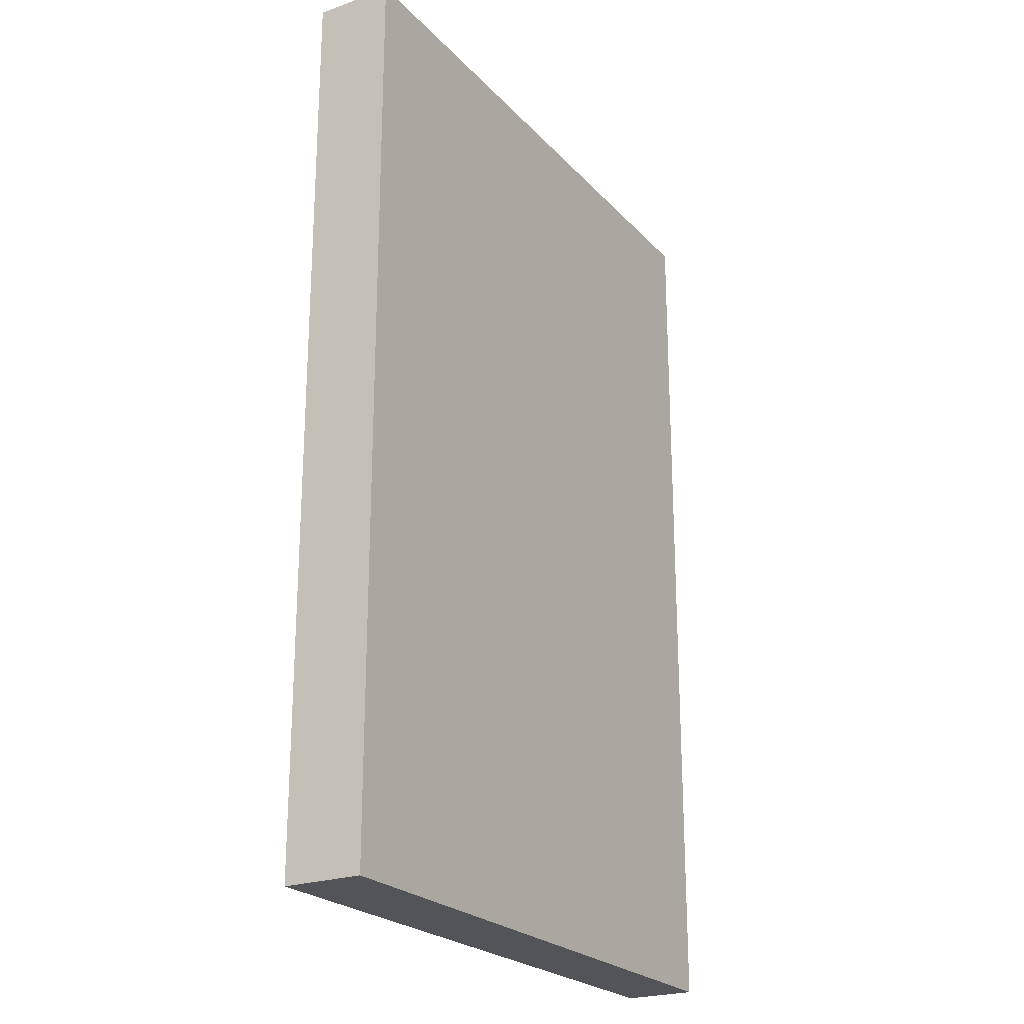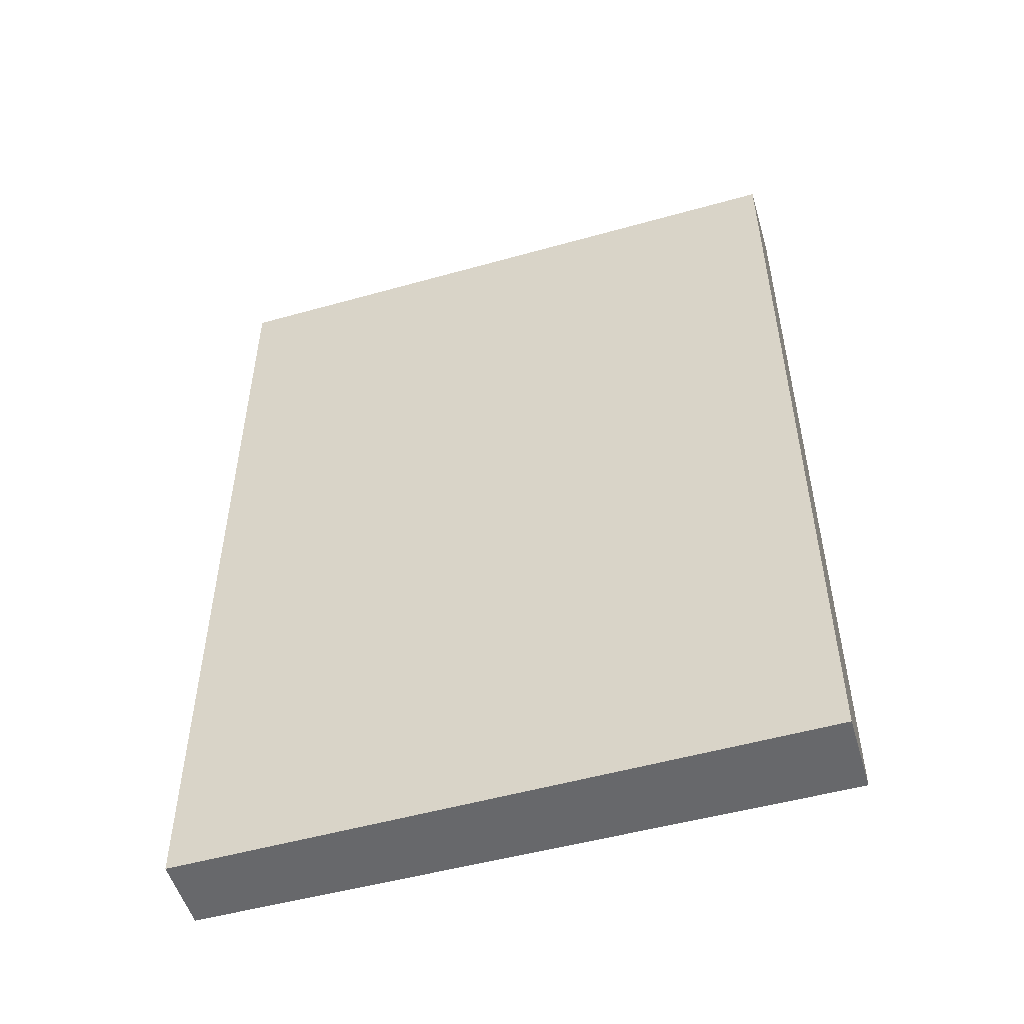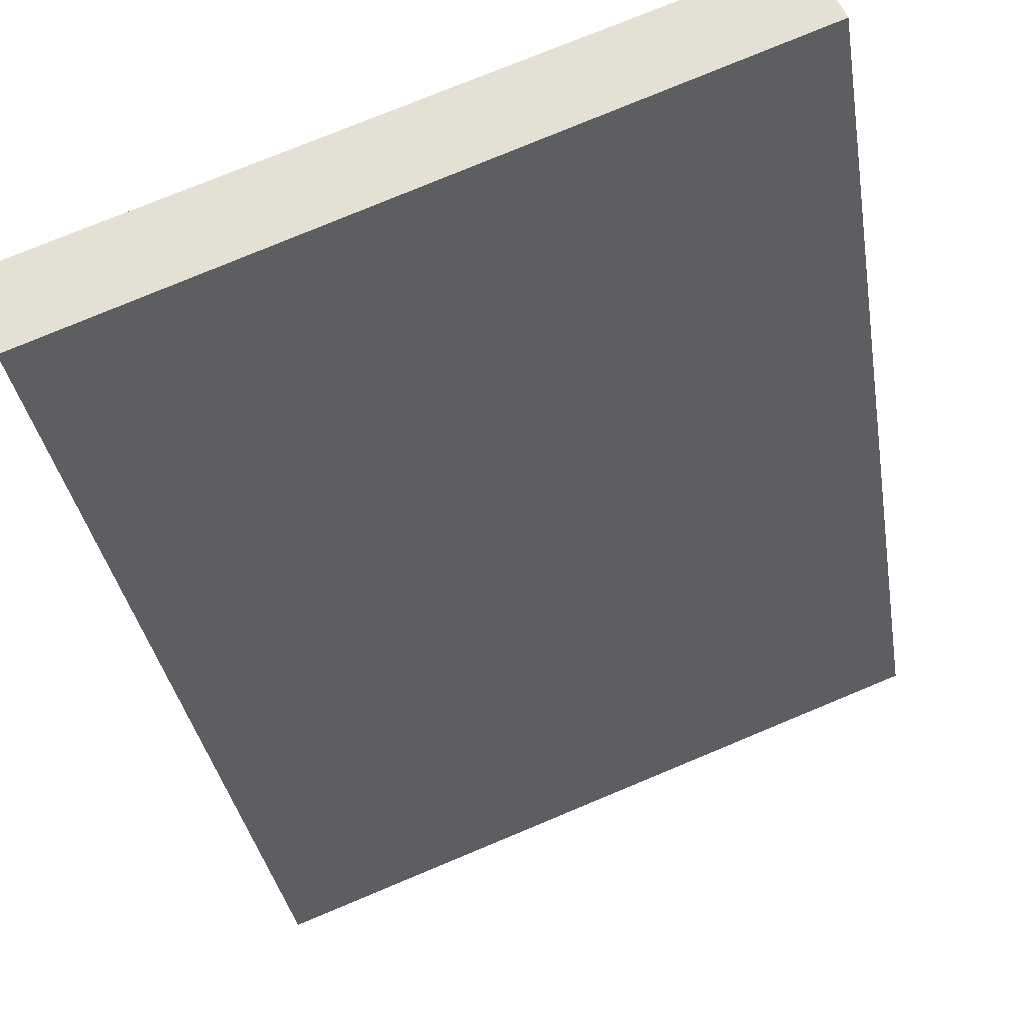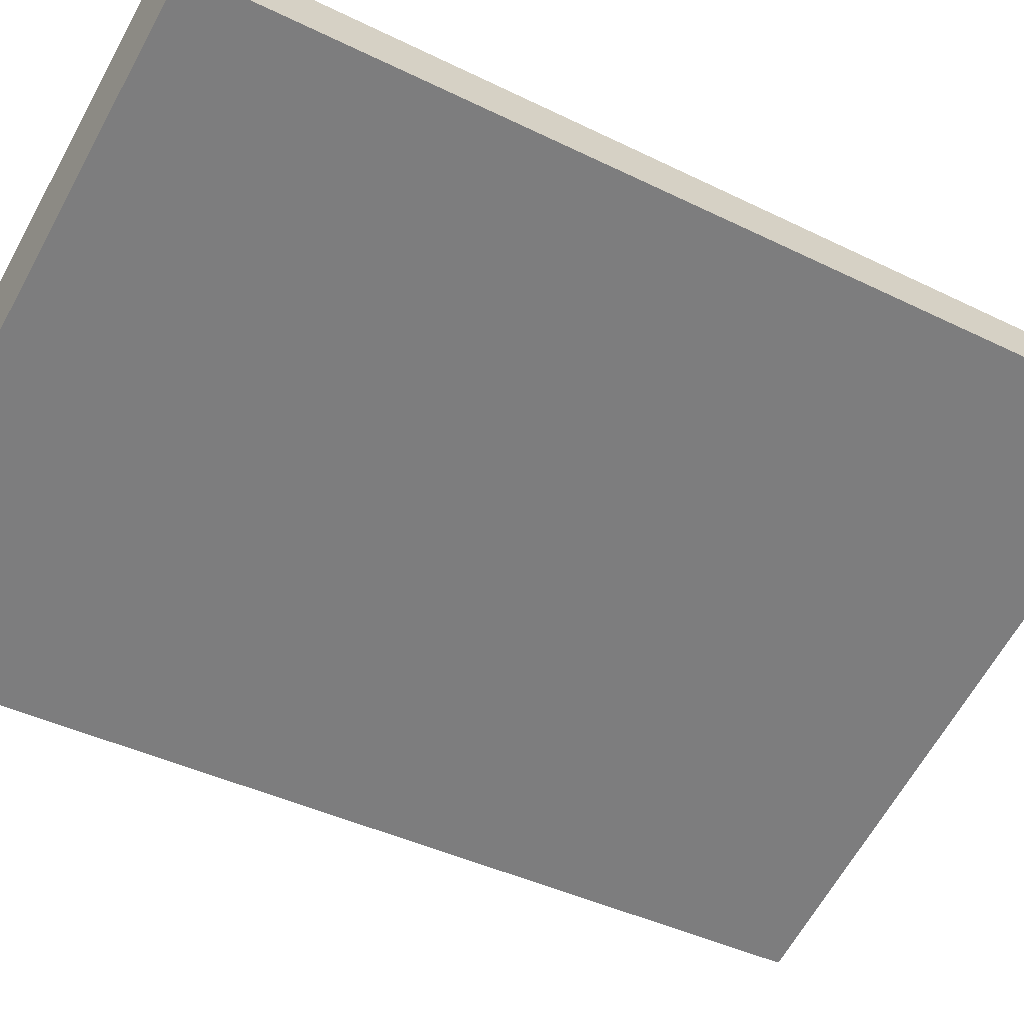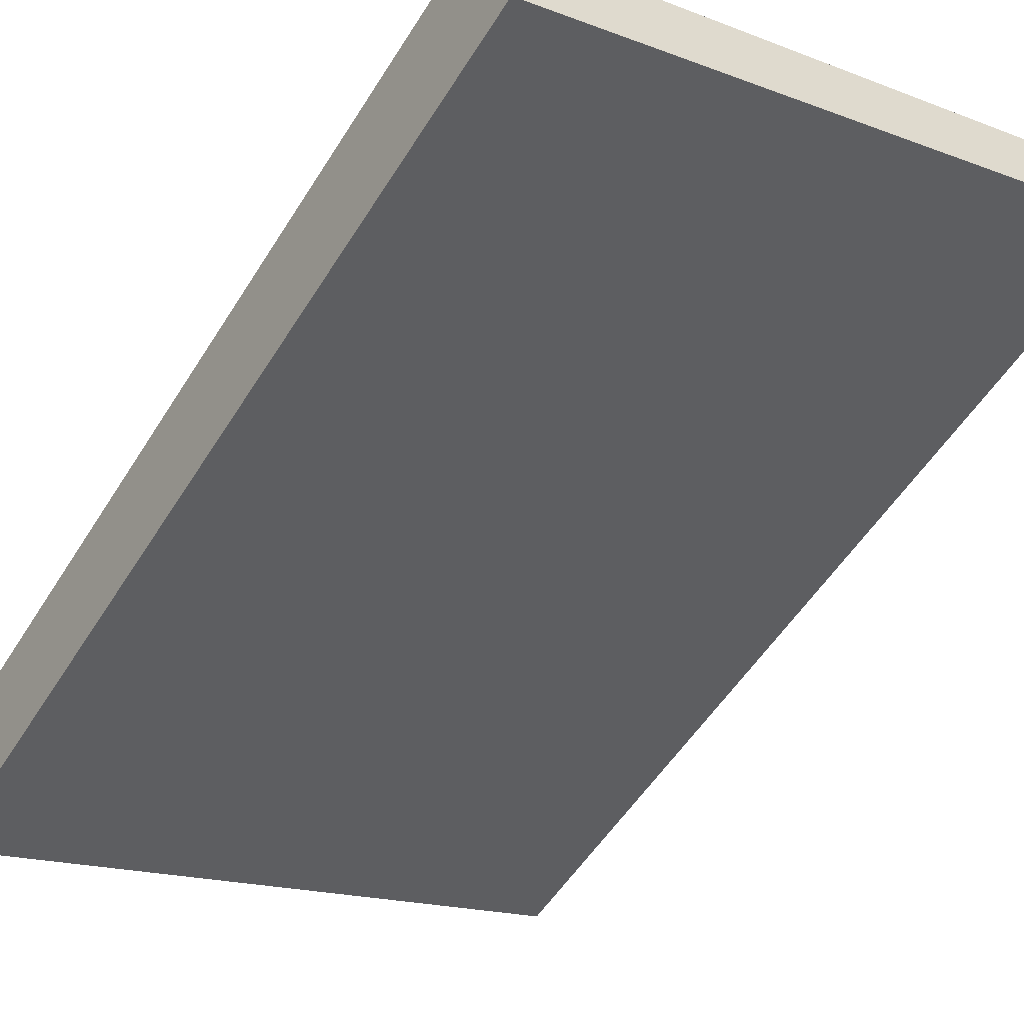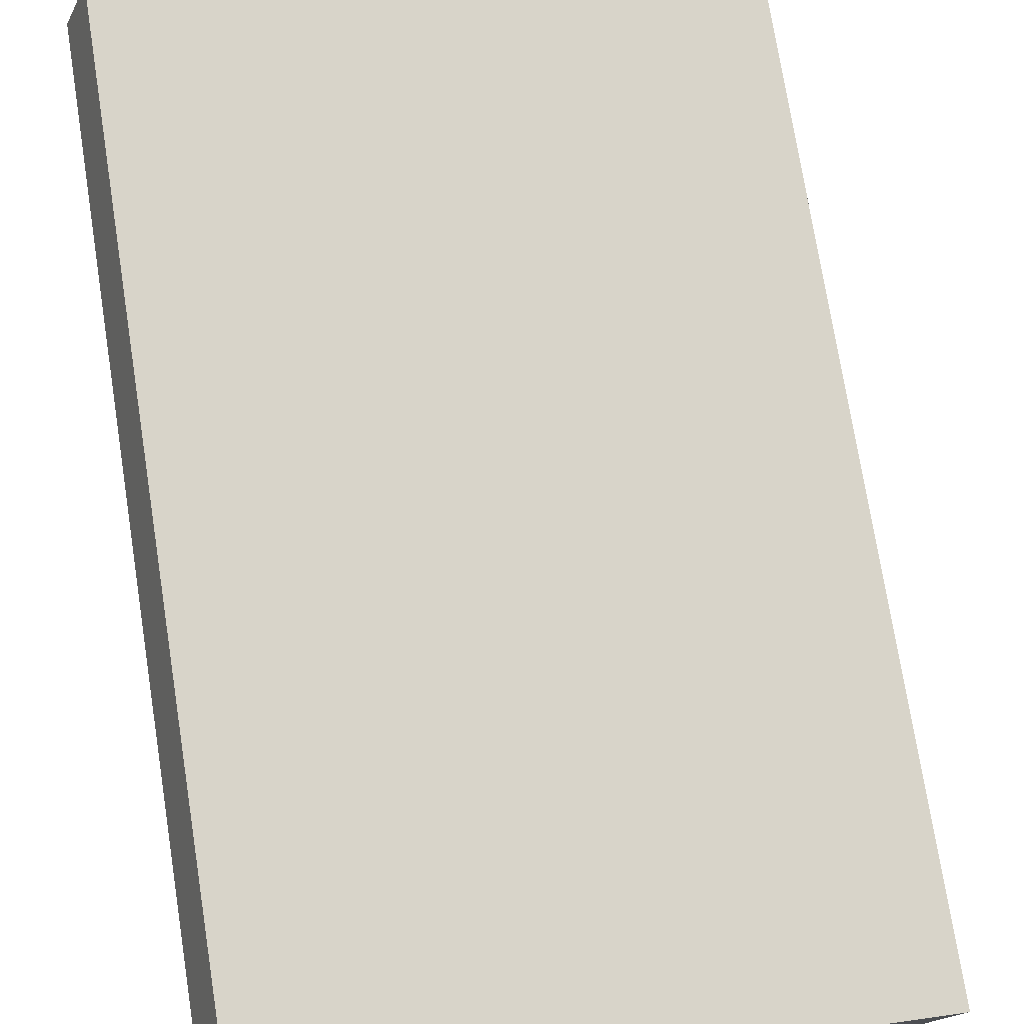
<metadata>
{"format":"obj","ext":"obj","renderer":"f3d","projection":"perspective","resolution":1024,"background":"white","views":[{"elev":-23.3,"azim":141.6,"up":"+Y"},{"elev":-52.5,"azim":37.0,"up":"+Y"},{"elev":-33.6,"azim":-171.1,"up":"+Z"},{"elev":-40.7,"azim":-121.1,"up":"+Z"},{"elev":-53.4,"azim":148.7,"up":"+Z"},{"elev":75.1,"azim":-9.0,"up":"+Z"}]}
</metadata>
<code>
v  0.088 3.181 0.234
v  2.034 3.181 -0.773
v  0 3.181 1.948e-16
v  2.131 3.181 -0.516
v  0 0 0
v  0.088 -1.433e-17 0.234
v  2.131 3.16e-17 -0.516
v  2.034 4.733e-17 -0.773
g defaultobject
f 1 2 3
f 2 1 4
f 5 1 3
f 1 5 6
f 6 4 1
f 4 6 7
f 7 2 4
f 2 7 8
f 8 3 2
f 3 8 5
f 5 7 6
f 7 5 8

</code>
